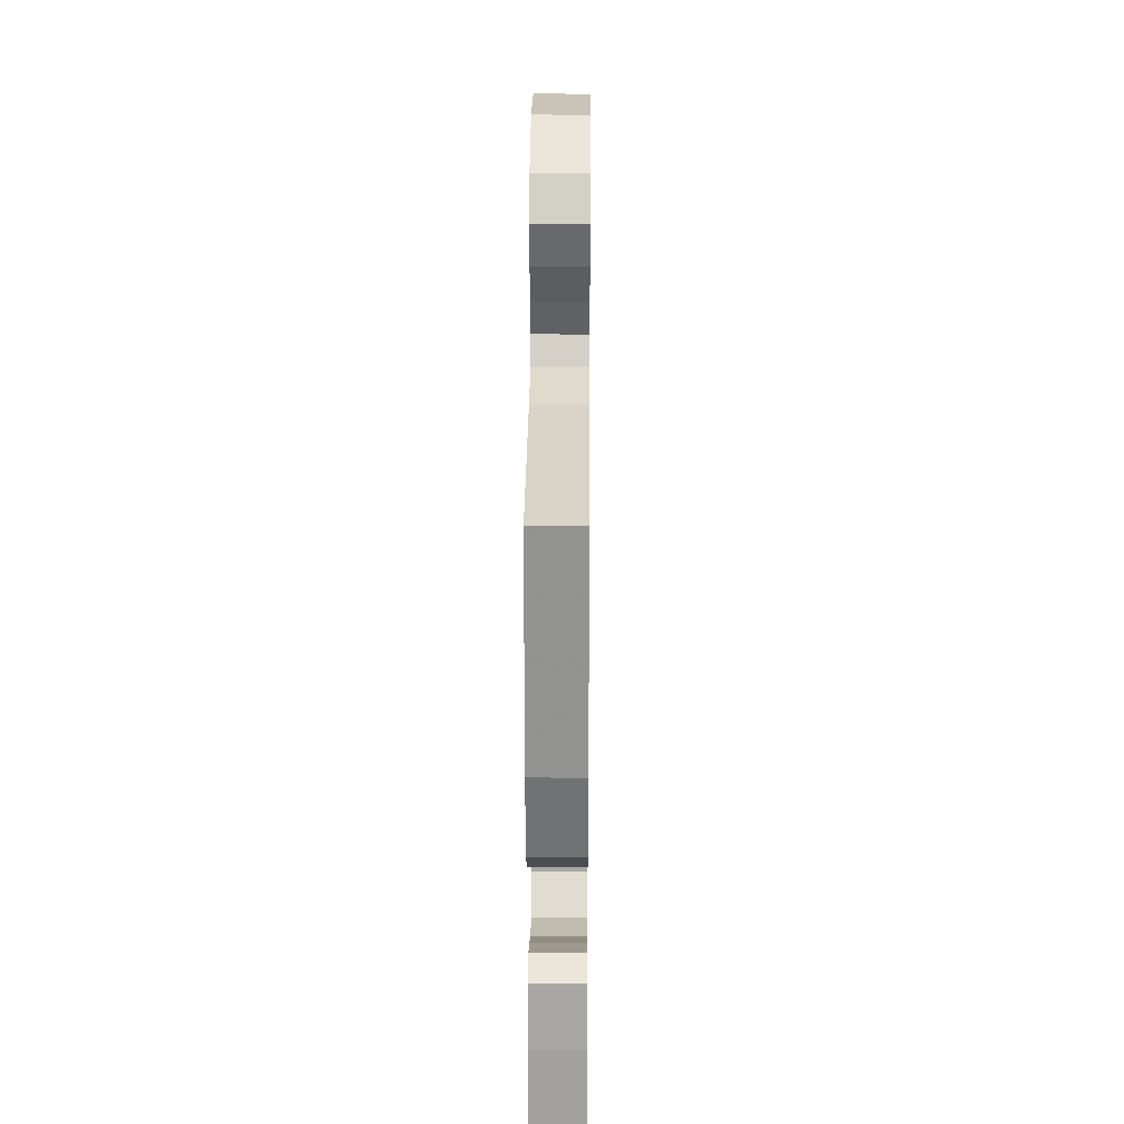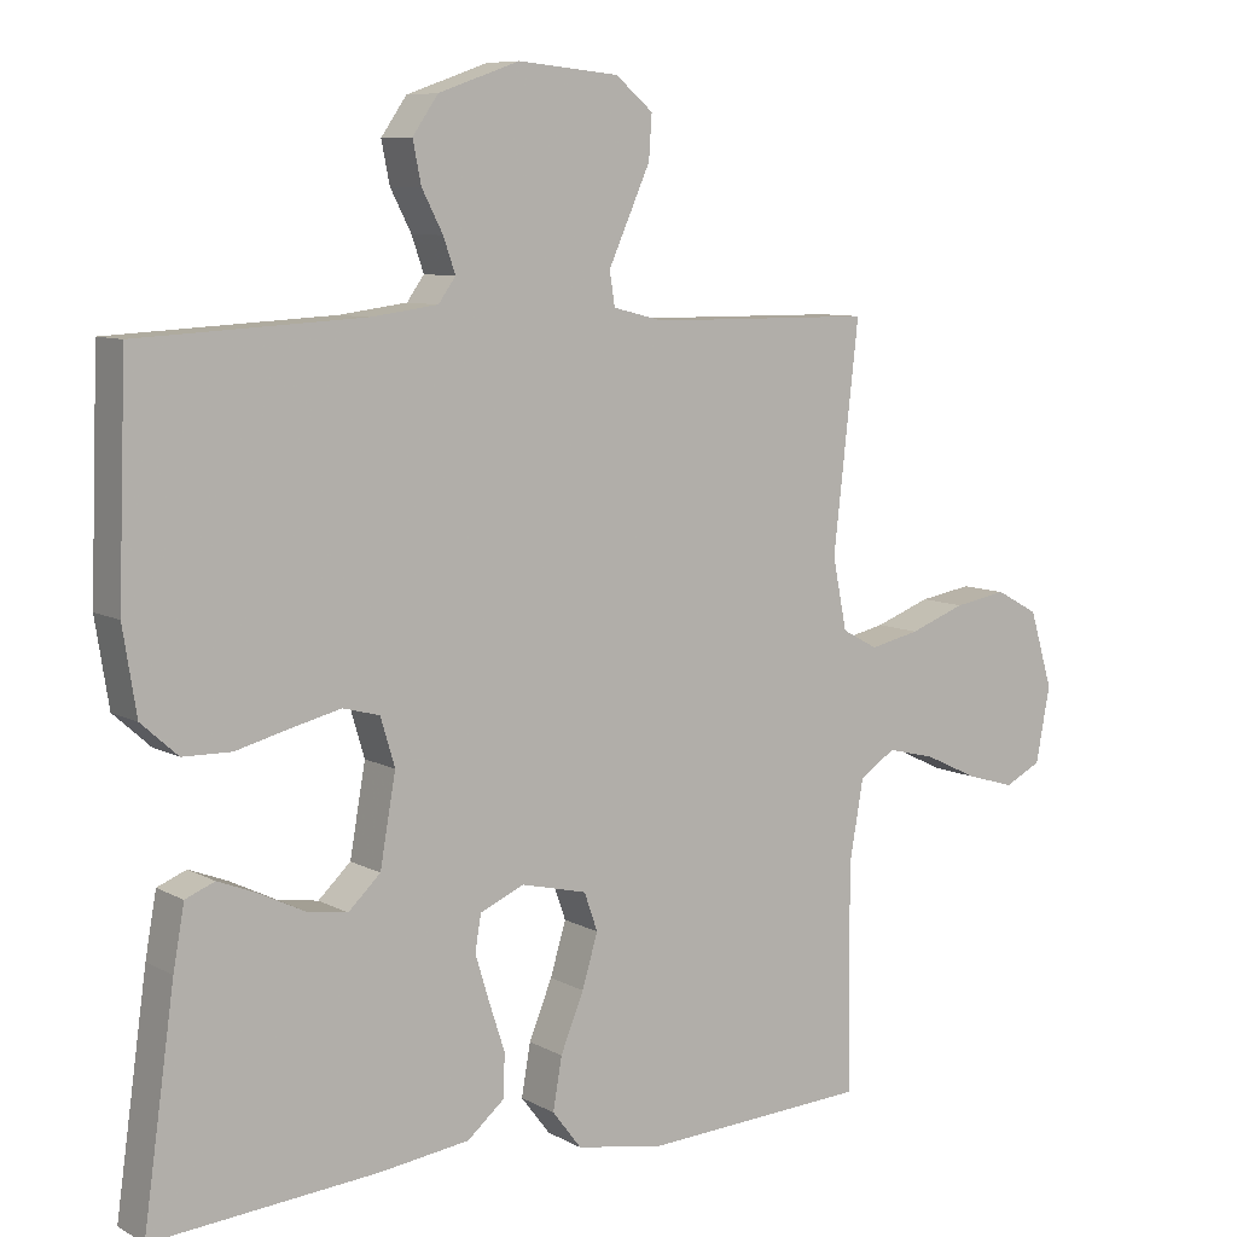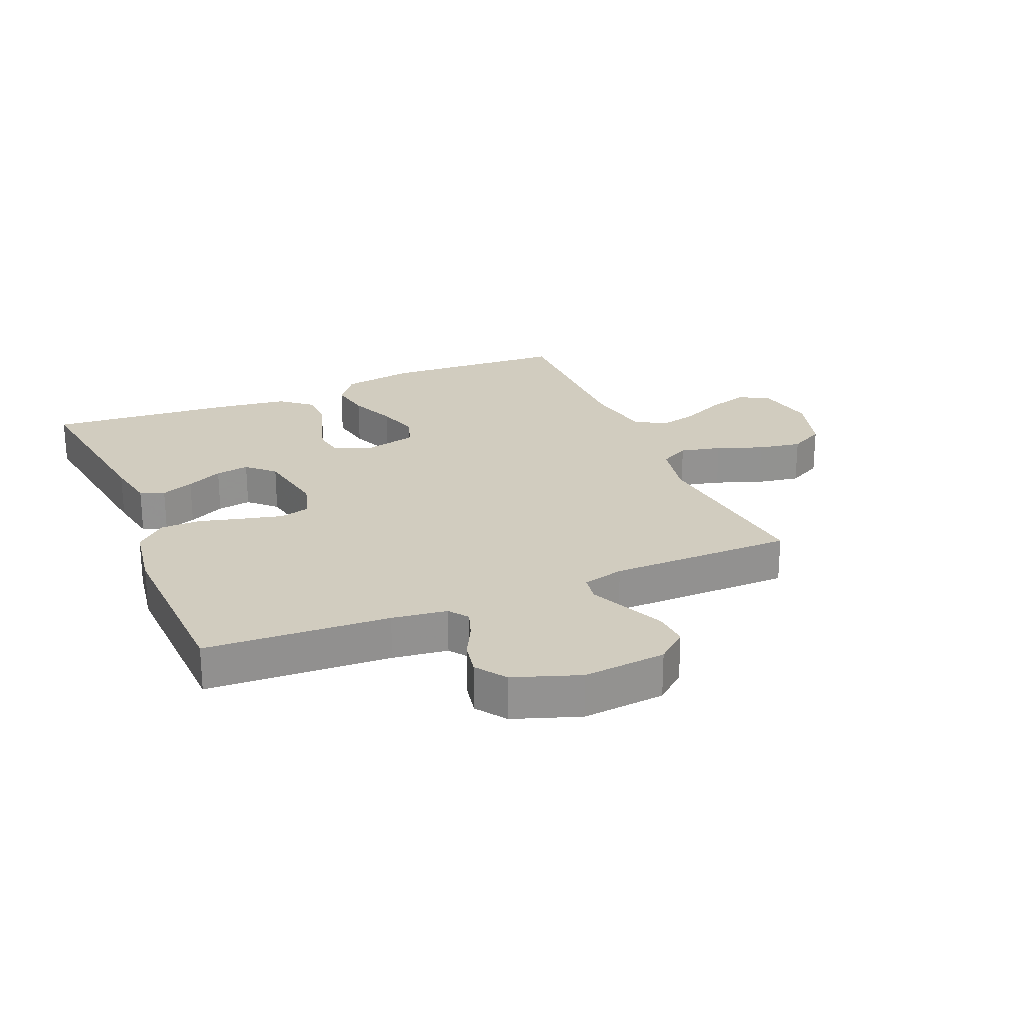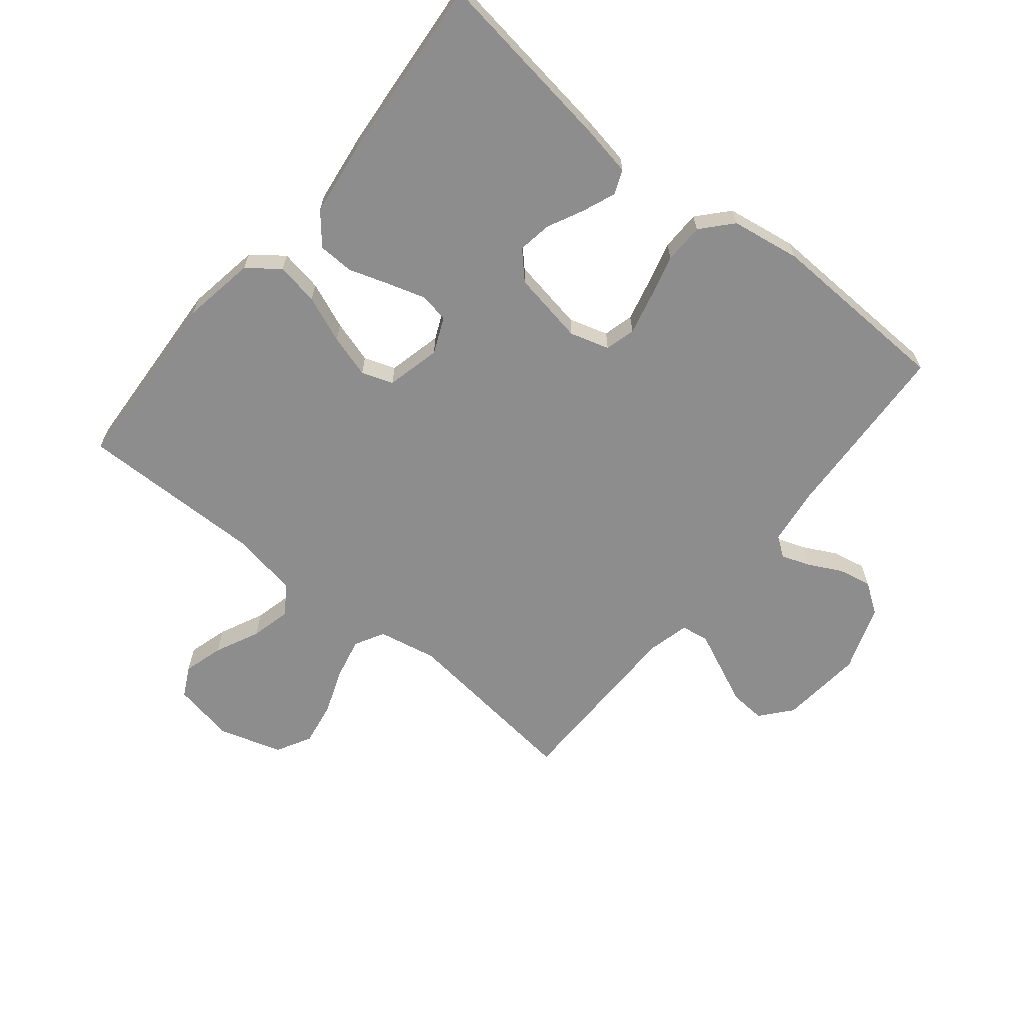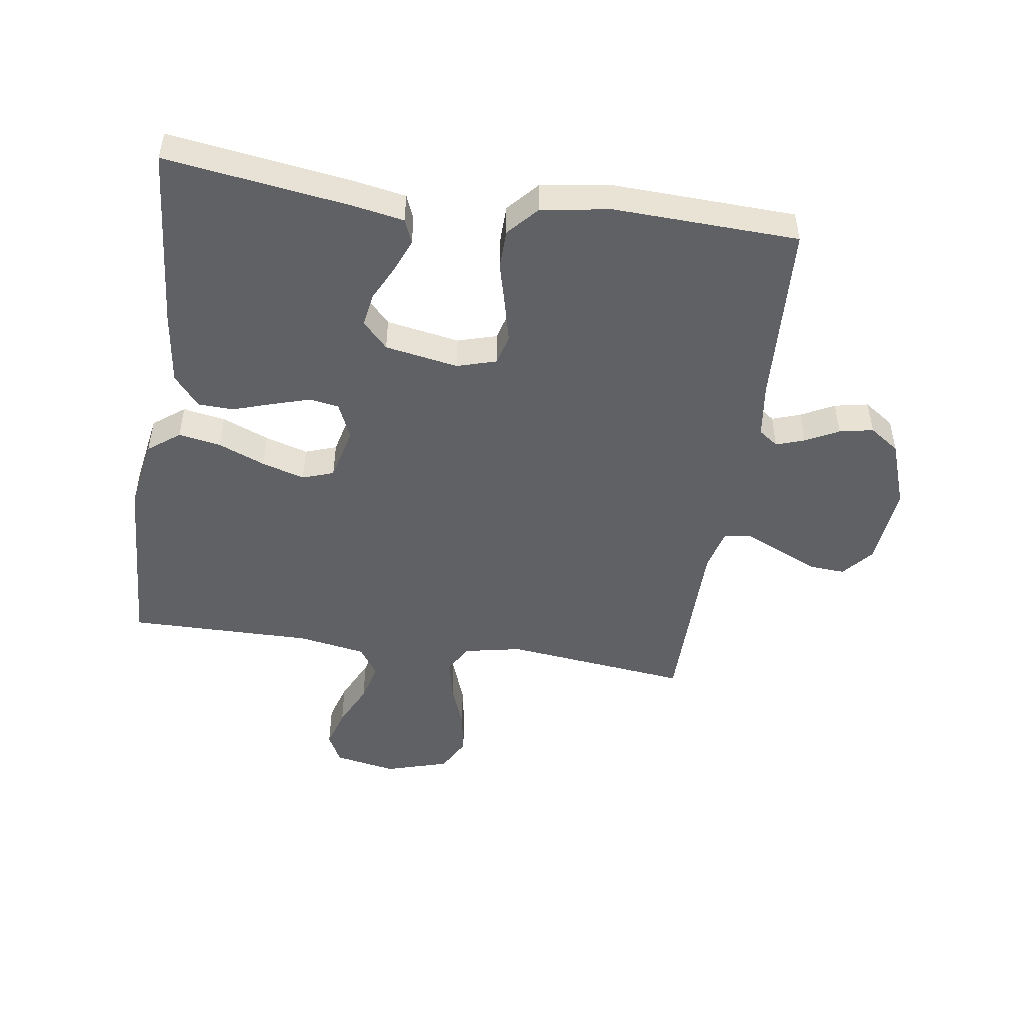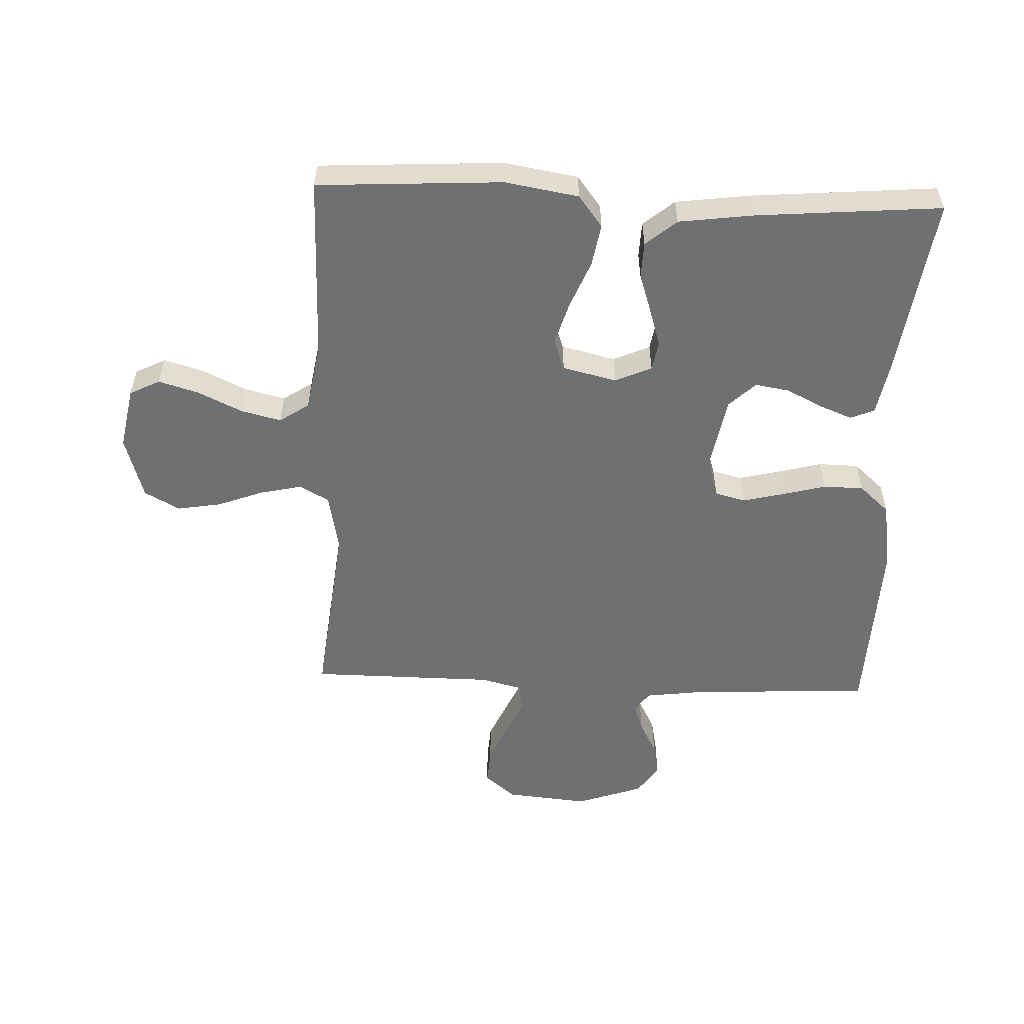
<metadata>
{"format":"obj","ext":"obj","renderer":"f3d","projection":"perspective","resolution":1024,"background":"white","views":[{"elev":25.5,"azim":-89.5,"up":"+Z"},{"elev":8.2,"azim":-34.5,"up":"+Z"},{"elev":23.9,"azim":-22.9,"up":"+Y"},{"elev":-64.6,"azim":-129.1,"up":"+Y"},{"elev":-48.6,"azim":-98.5,"up":"+Y"},{"elev":-54.8,"azim":177.7,"up":"+Y"}]}
</metadata>
<code>
v 0.5 0.07 -0.5
v 0.2 0.07 -0.517
v 0.081 0.07 -0.497
v 0.042 0.07 -0.446
v 0.054 0.07 -0.377
v 0.085 0.07 -0.301
v 0.106 0.07 -0.231
v 0.088 0.07 -0.18
v 0 0.07 -0.159
v -0.059 0.07 -0.185
v -0.067 0.07 -0.233
v -0.048 0.07 -0.295
v -0.027 0.07 -0.359
v -0.029 0.07 -0.417
v -0.079 0.07 -0.459
v -0.2 0.07 -0.475
v -0.5 0.07 -0.5
v -0.458 0.07 -0.2
v -0.443 0.07 -0.117
v -0.404 0.07 -0.101
v -0.351 0.07 -0.122
v -0.292 0.07 -0.151
v -0.237 0.07 -0.16
v -0.194 0.07 -0.119
v -0.173 0.07 0
v -0.192 0.07 0.064
v -0.241 0.07 0.077
v -0.307 0.07 0.061
v -0.379 0.07 0.042
v -0.444 0.07 0.043
v -0.493 0.07 0.087
v -0.511 0.07 0.2
v -0.5 0.07 0.5
v -0.2 0.07 0.516
v -0.11 0.07 0.528
v -0.087 0.07 0.56
v -0.103 0.07 0.606
v -0.131 0.07 0.66
v -0.142 0.07 0.715
v -0.108 0.07 0.764
v 0 0.07 0.802
v 0.135 0.07 0.789
v 0.185 0.07 0.747
v 0.181 0.07 0.689
v 0.152 0.07 0.624
v 0.125 0.07 0.564
v 0.132 0.07 0.519
v 0.2 0.07 0.502
v 0.5 0.07 0.5
v 0.466 0.07 0.2
v 0.485 0.07 0.105
v 0.533 0.07 0.079
v 0.6 0.07 0.094
v 0.675 0.07 0.122
v 0.746 0.07 0.134
v 0.803 0.07 0.103
v 0.834 0.07 0
v 0.815 0.07 -0.101
v 0.766 0.07 -0.126
v 0.701 0.07 -0.107
v 0.629 0.07 -0.073
v 0.564 0.07 -0.057
v 0.516 0.07 -0.089
v 0.497 0.07 -0.2
v 0.5 0 -0.5
v 0.2 0 -0.517
v 0.081 0 -0.497
v 0.042 0 -0.446
v 0.054 0 -0.377
v 0.085 0 -0.301
v 0.106 0 -0.231
v 0.088 0 -0.18
v 0 0 -0.159
v -0.059 0 -0.185
v -0.067 0 -0.233
v -0.048 0 -0.295
v -0.027 0 -0.359
v -0.029 0 -0.417
v -0.079 0 -0.459
v -0.2 0 -0.475
v -0.5 0 -0.5
v -0.458 0 -0.2
v -0.443 0 -0.117
v -0.404 0 -0.101
v -0.351 0 -0.122
v -0.292 0 -0.151
v -0.237 0 -0.16
v -0.194 0 -0.119
v -0.173 0 0
v -0.192 0 0.064
v -0.241 0 0.077
v -0.307 0 0.061
v -0.379 0 0.042
v -0.444 0 0.043
v -0.493 0 0.087
v -0.511 0 0.2
v -0.5 0 0.5
v -0.2 0 0.516
v -0.11 0 0.528
v -0.087 0 0.56
v -0.103 0 0.606
v -0.131 0 0.66
v -0.142 0 0.715
v -0.108 0 0.764
v 0 0 0.802
v 0.135 0 0.789
v 0.185 0 0.747
v 0.181 0 0.689
v 0.152 0 0.624
v 0.125 0 0.564
v 0.132 0 0.519
v 0.2 0 0.502
v 0.5 0 0.5
v 0.466 0 0.2
v 0.485 0 0.105
v 0.533 0 0.079
v 0.6 0 0.094
v 0.675 0 0.122
v 0.746 0 0.134
v 0.803 0 0.103
v 0.834 0 0
v 0.815 0 -0.101
v 0.766 0 -0.126
v 0.701 0 -0.107
v 0.629 0 -0.073
v 0.564 0 -0.057
v 0.516 0 -0.089
v 0.497 0 -0.2
f 58 59 60 61
f 58 61 62
f 57 58 62
f 56 57 62
f 53 54 55 56
f 52 53 56 62
f 51 52 62 63
f 48 49 50
f 47 48 50 51
f 43 44 45 46
f 41 42 43 46
f 41 46 47
f 40 41 47
f 37 38 39 40
f 36 37 40 47
f 35 36 47 51
f 31 32 33 34
f 28 29 30 31
f 27 28 31 34
f 26 27 34 35
f 19 20 21 22
f 17 18 19 22
f 17 22 23
f 16 17 23 24
f 12 13 14 15
f 11 12 15 16
f 10 11 16 24
f 3 4 5 6
f 3 6 7
f 64 1 2 3
f 64 3 7
f 63 64 7 8
f 51 63 8 9
f 25 26 35 51
f 24 25 51
f 9 10 24 51
f 125 124 123 122
f 126 125 122
f 126 122 121
f 126 121 120
f 120 119 118 117
f 126 120 117 116
f 127 126 116 115
f 114 113 112
f 115 114 112 111
f 110 109 108 107
f 110 107 106 105
f 111 110 105
f 111 105 104
f 104 103 102 101
f 111 104 101 100
f 115 111 100 99
f 98 97 96 95
f 95 94 93 92
f 98 95 92 91
f 99 98 91 90
f 86 85 84 83
f 86 83 82 81
f 87 86 81
f 88 87 81 80
f 79 78 77 76
f 80 79 76 75
f 88 80 75 74
f 70 69 68 67
f 71 70 67
f 67 66 65 128
f 71 67 128
f 72 71 128 127
f 73 72 127 115
f 115 99 90 89
f 115 89 88
f 115 88 74 73
f 1 65 66 2
f 2 66 67 3
f 3 67 68 4
f 4 68 69 5
f 5 69 70 6
f 6 70 71 7
f 7 71 72 8
f 8 72 73 9
f 9 73 74 10
f 10 74 75 11
f 11 75 76 12
f 12 76 77 13
f 13 77 78 14
f 14 78 79 15
f 15 79 80 16
f 16 80 81 17
f 17 81 82 18
f 18 82 83 19
f 19 83 84 20
f 20 84 85 21
f 21 85 86 22
f 22 86 87 23
f 23 87 88 24
f 24 88 89 25
f 25 89 90 26
f 26 90 91 27
f 27 91 92 28
f 28 92 93 29
f 29 93 94 30
f 30 94 95 31
f 31 95 96 32
f 32 96 97 33
f 33 97 98 34
f 34 98 99 35
f 35 99 100 36
f 36 100 101 37
f 37 101 102 38
f 38 102 103 39
f 39 103 104 40
f 40 104 105 41
f 41 105 106 42
f 42 106 107 43
f 43 107 108 44
f 44 108 109 45
f 45 109 110 46
f 46 110 111 47
f 47 111 112 48
f 48 112 113 49
f 49 113 114 50
f 50 114 115 51
f 51 115 116 52
f 52 116 117 53
f 53 117 118 54
f 54 118 119 55
f 55 119 120 56
f 56 120 121 57
f 57 121 122 58
f 58 122 123 59
f 59 123 124 60
f 60 124 125 61
f 61 125 126 62
f 62 126 127 63
f 63 127 128 64
f 64 128 65 1

</code>
